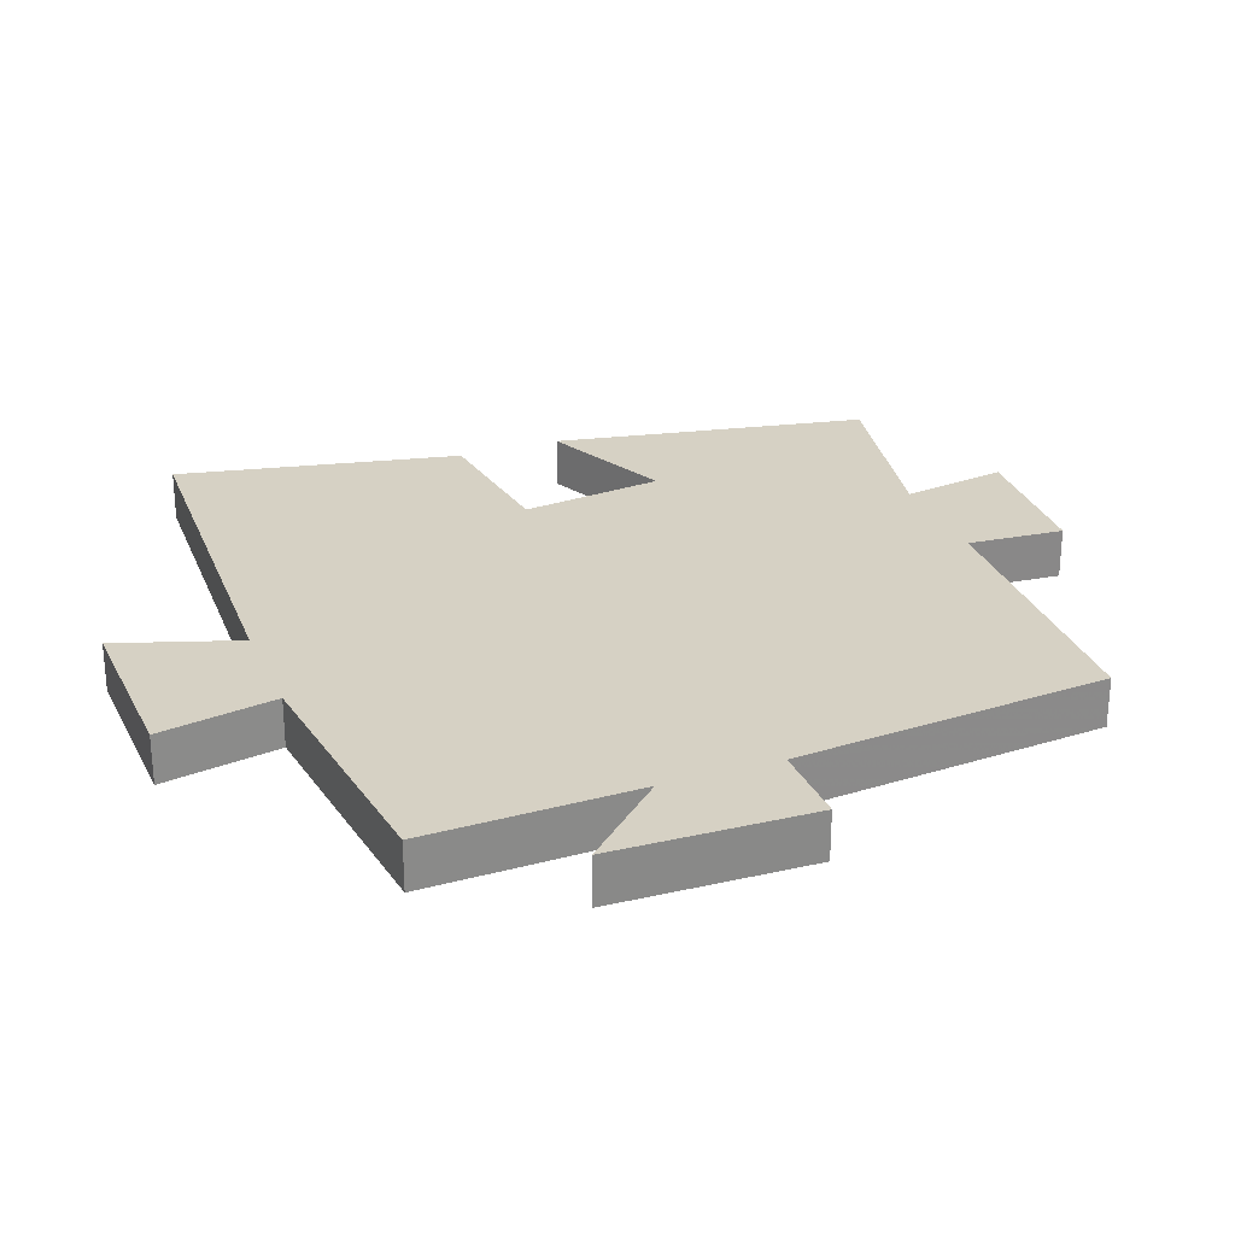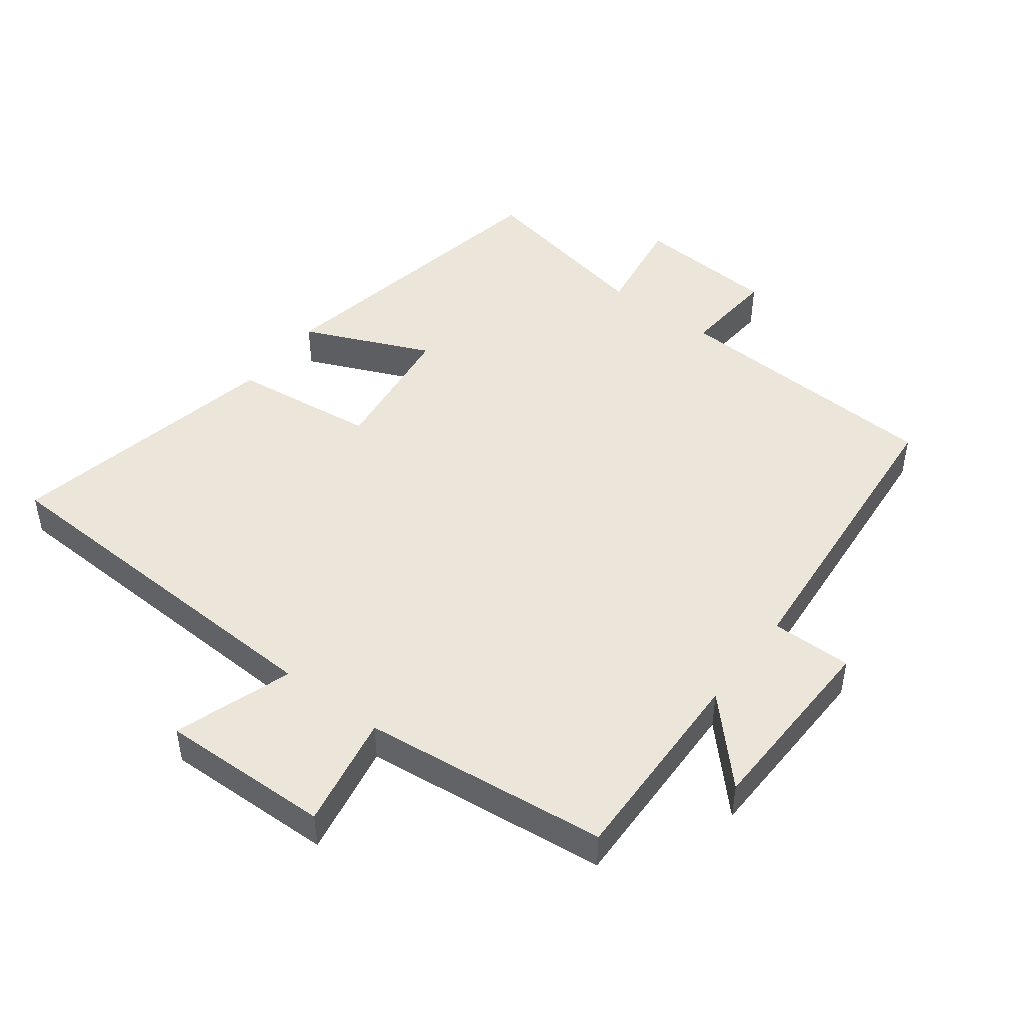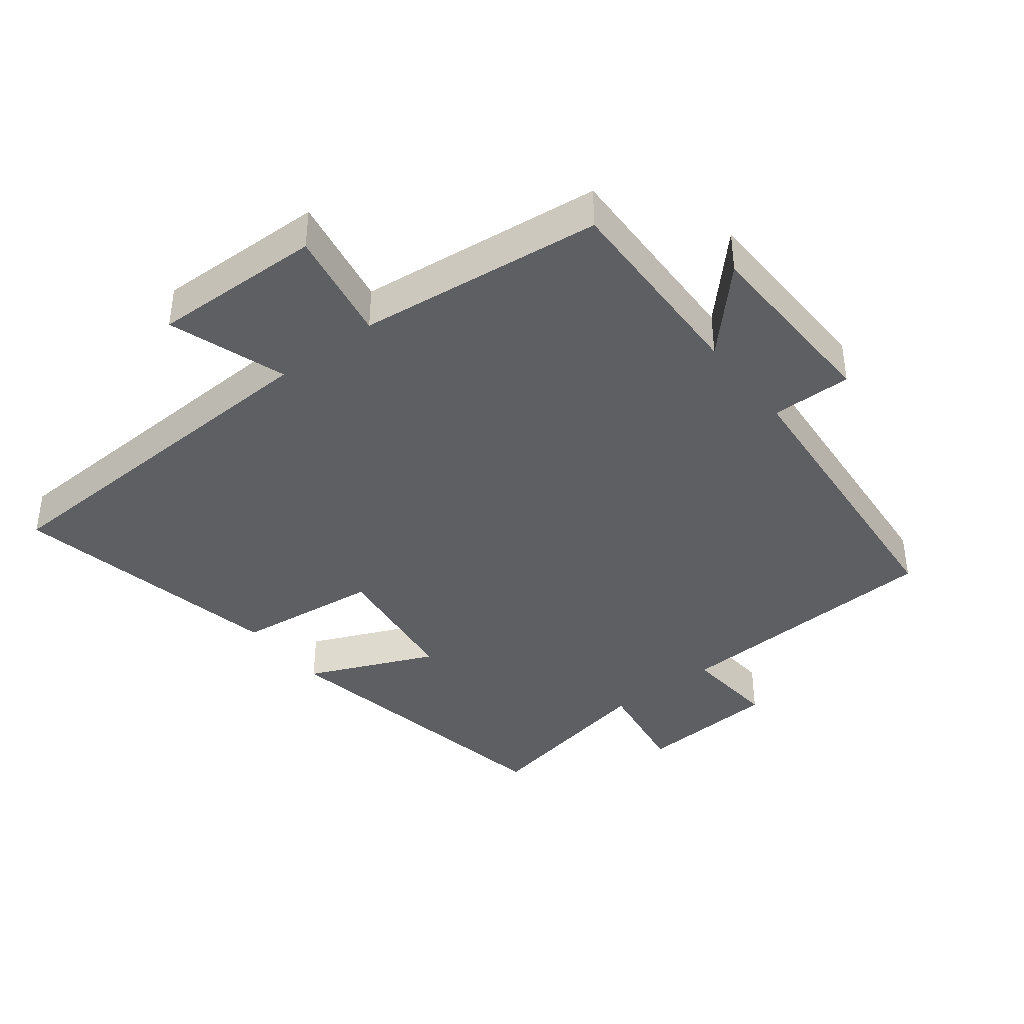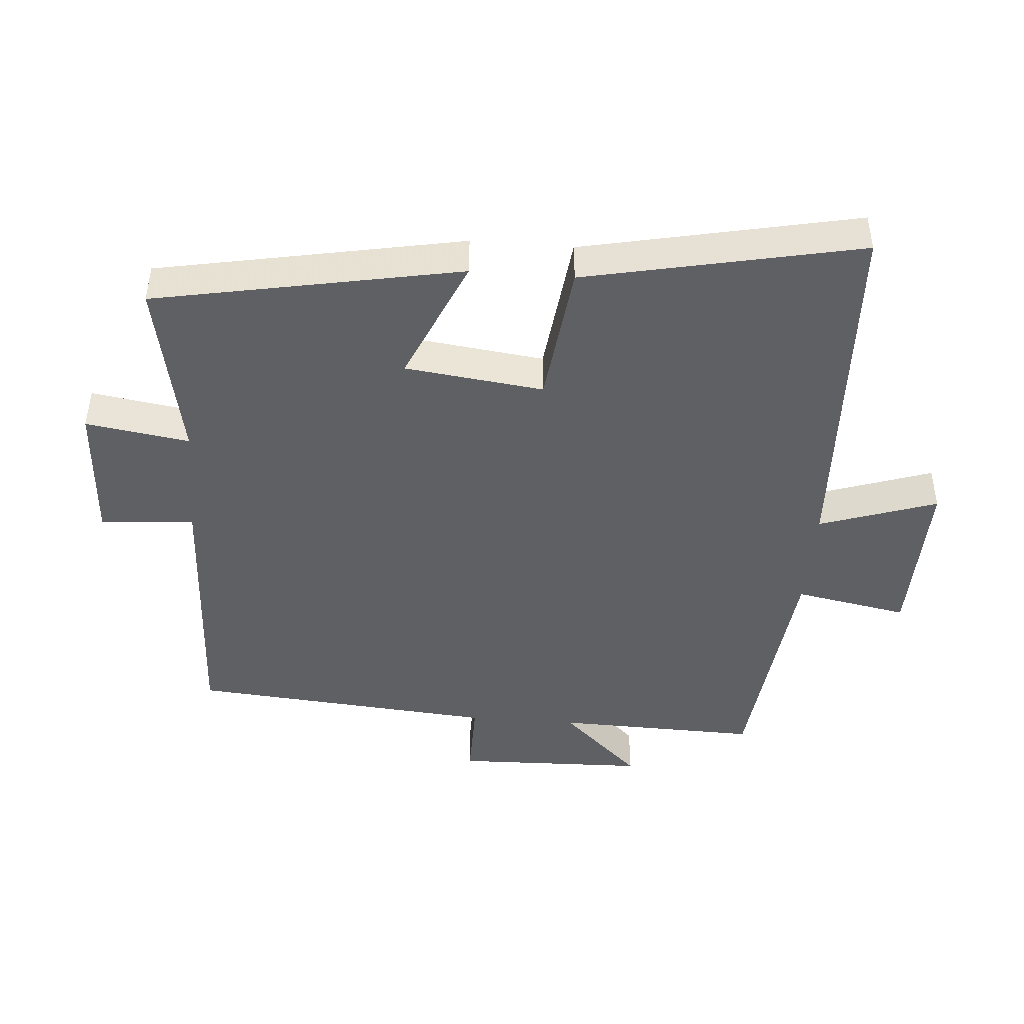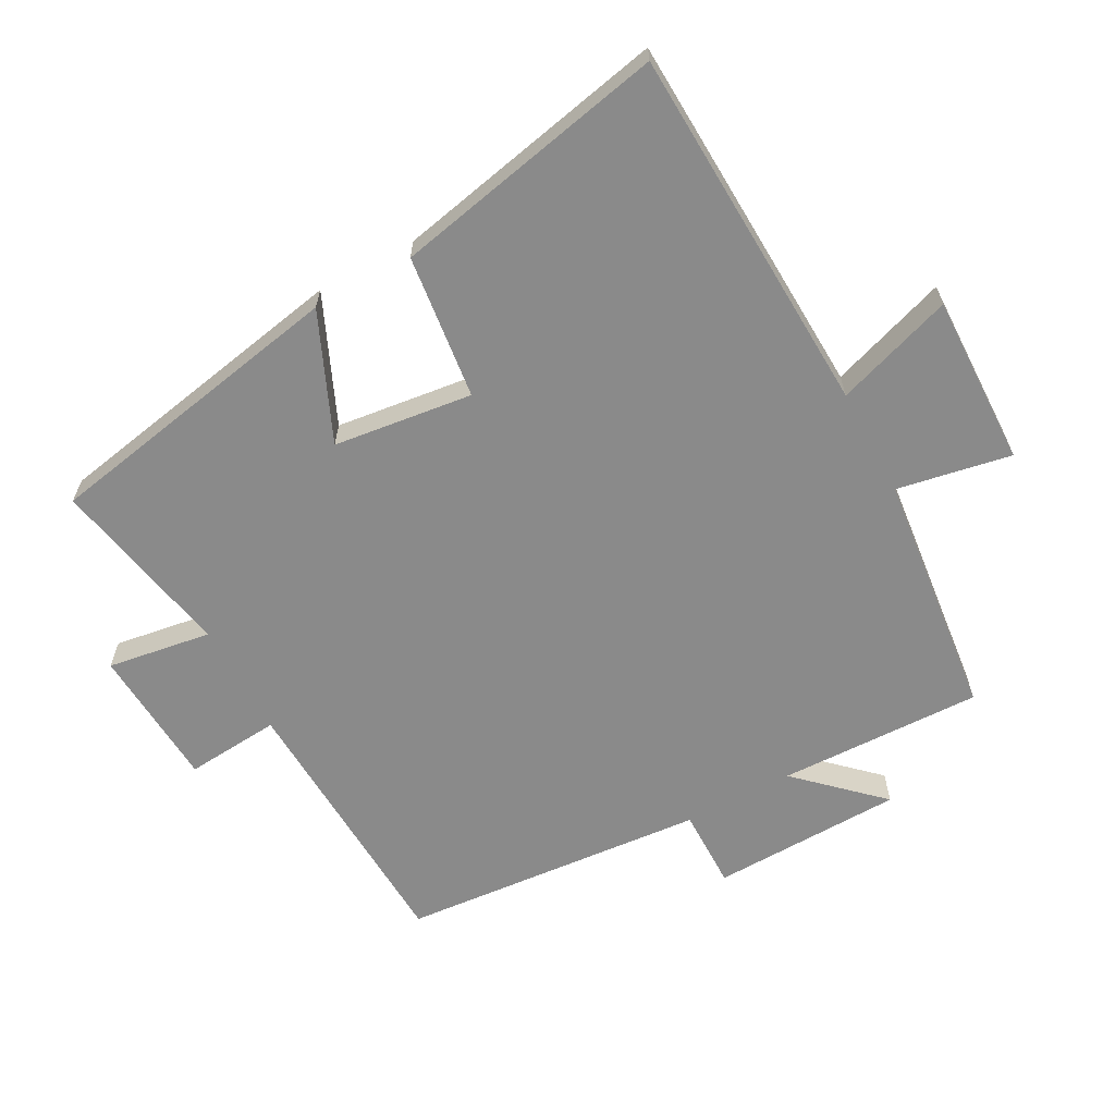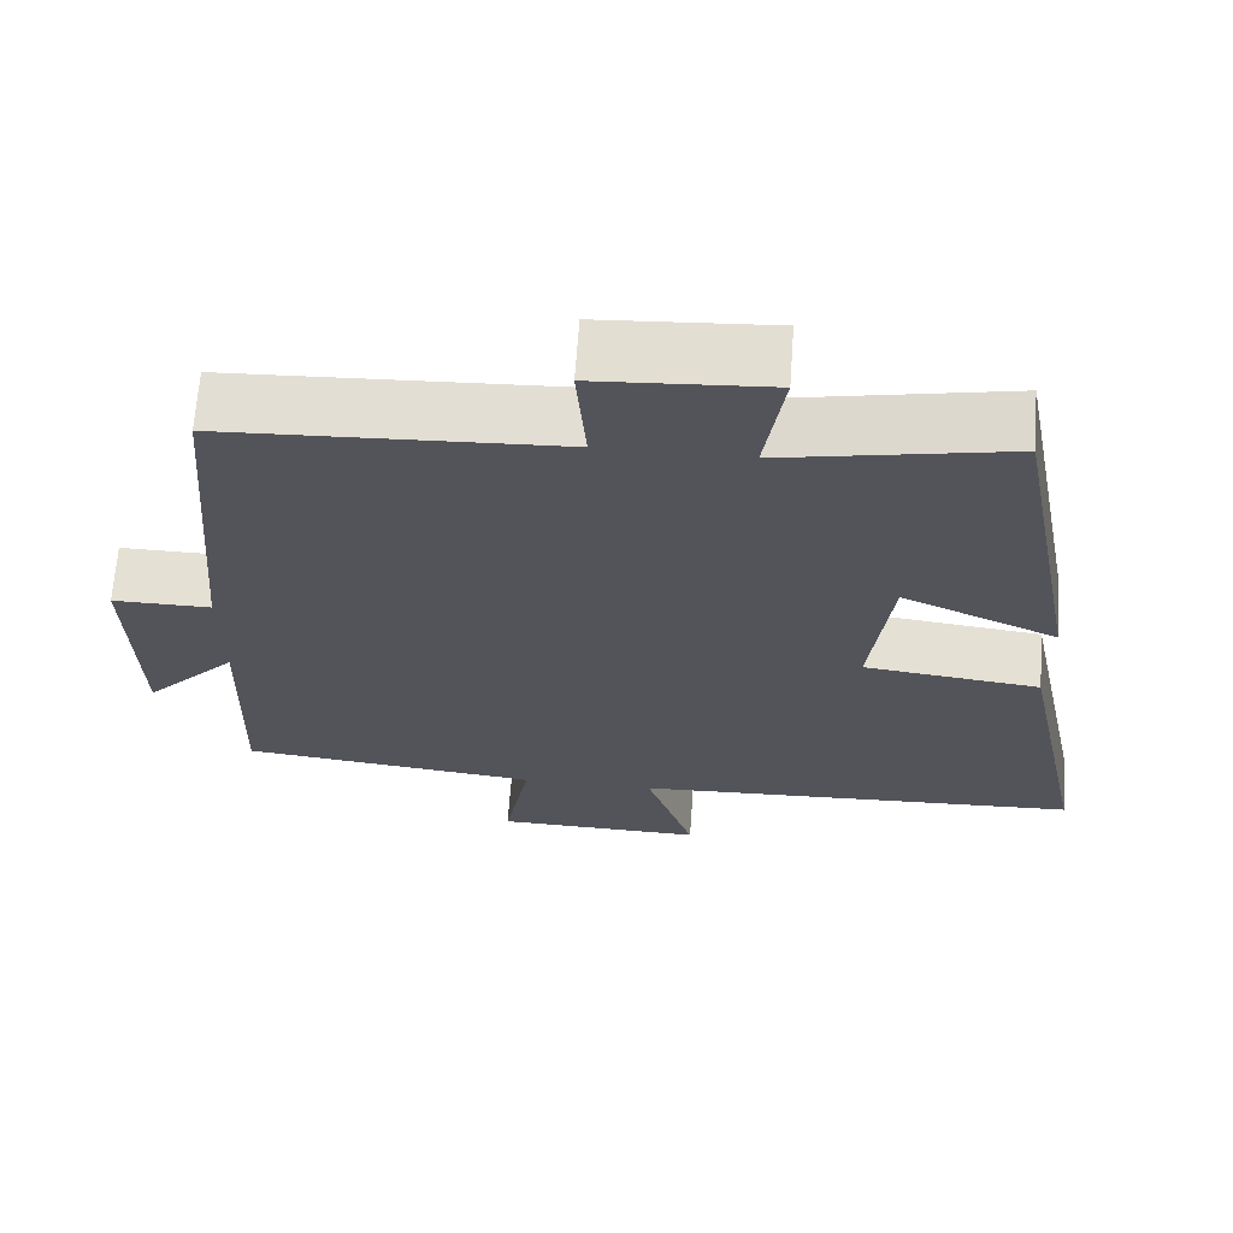
<metadata>
{"format":"obj","ext":"obj","renderer":"f3d","projection":"perspective","resolution":1024,"background":"white","views":[{"elev":26.9,"azim":-111.2,"up":"+Y"},{"elev":46.9,"azim":-142.9,"up":"+Y"},{"elev":-39.9,"azim":-142.2,"up":"+Y"},{"elev":-44.8,"azim":85.5,"up":"+Y"},{"elev":-63.5,"azim":118.4,"up":"+Y"},{"elev":66.2,"azim":4.1,"up":"+Z"}]}
</metadata>
<code>
v -0.461 0.07 0.48
v -0.045 0.07 0.5
v -0.057 0.07 0.643
v 0.157 0.07 0.657
v 0.133 0.07 0.5
v 0.412 0.07 0.555
v 0.5 0.07 0.092
v 0.308 0.07 0.176
v 0.282 0.07 -0.034
v 0.5 0.07 -0.06
v 0.587 0.07 -0.476
v 0.029 0.07 -0.5
v 0.089 0.07 -0.678
v -0.169 0.07 -0.672
v -0.137 0.07 -0.5
v -0.508 0.07 -0.459
v -0.5 0.07 -0.151
v -0.614 0.07 -0.272
v -0.622 0.07 0.018
v -0.5 0.07 0.017
v -0.461 0 0.48
v -0.045 0 0.5
v -0.057 0 0.643
v 0.157 0 0.657
v 0.133 0 0.5
v 0.412 0 0.555
v 0.5 0 0.092
v 0.308 0 0.176
v 0.282 0 -0.034
v 0.5 0 -0.06
v 0.587 0 -0.476
v 0.029 0 -0.5
v 0.089 0 -0.678
v -0.169 0 -0.672
v -0.137 0 -0.5
v -0.508 0 -0.459
v -0.5 0 -0.151
v -0.614 0 -0.272
v -0.622 0 0.018
v -0.5 0 0.017
f 17 18 19 20
f 17 20 1 2
f 15 16 17 2
f 12 13 14 15
f 12 15 2
f 9 10 11 12
f 8 9 12 2
f 5 6 7 8
f 5 8 2 3
f 3 4 5
f 40 39 38 37
f 22 21 40 37
f 22 37 36 35
f 35 34 33 32
f 22 35 32
f 32 31 30 29
f 22 32 29 28
f 28 27 26 25
f 23 22 28 25
f 25 24 23
f 1 21 22 2
f 2 22 23 3
f 3 23 24 4
f 4 24 25 5
f 5 25 26 6
f 6 26 27 7
f 7 27 28 8
f 8 28 29 9
f 9 29 30 10
f 10 30 31 11
f 11 31 32 12
f 12 32 33 13
f 13 33 34 14
f 14 34 35 15
f 15 35 36 16
f 16 36 37 17
f 17 37 38 18
f 18 38 39 19
f 19 39 40 20
f 20 40 21 1

</code>
